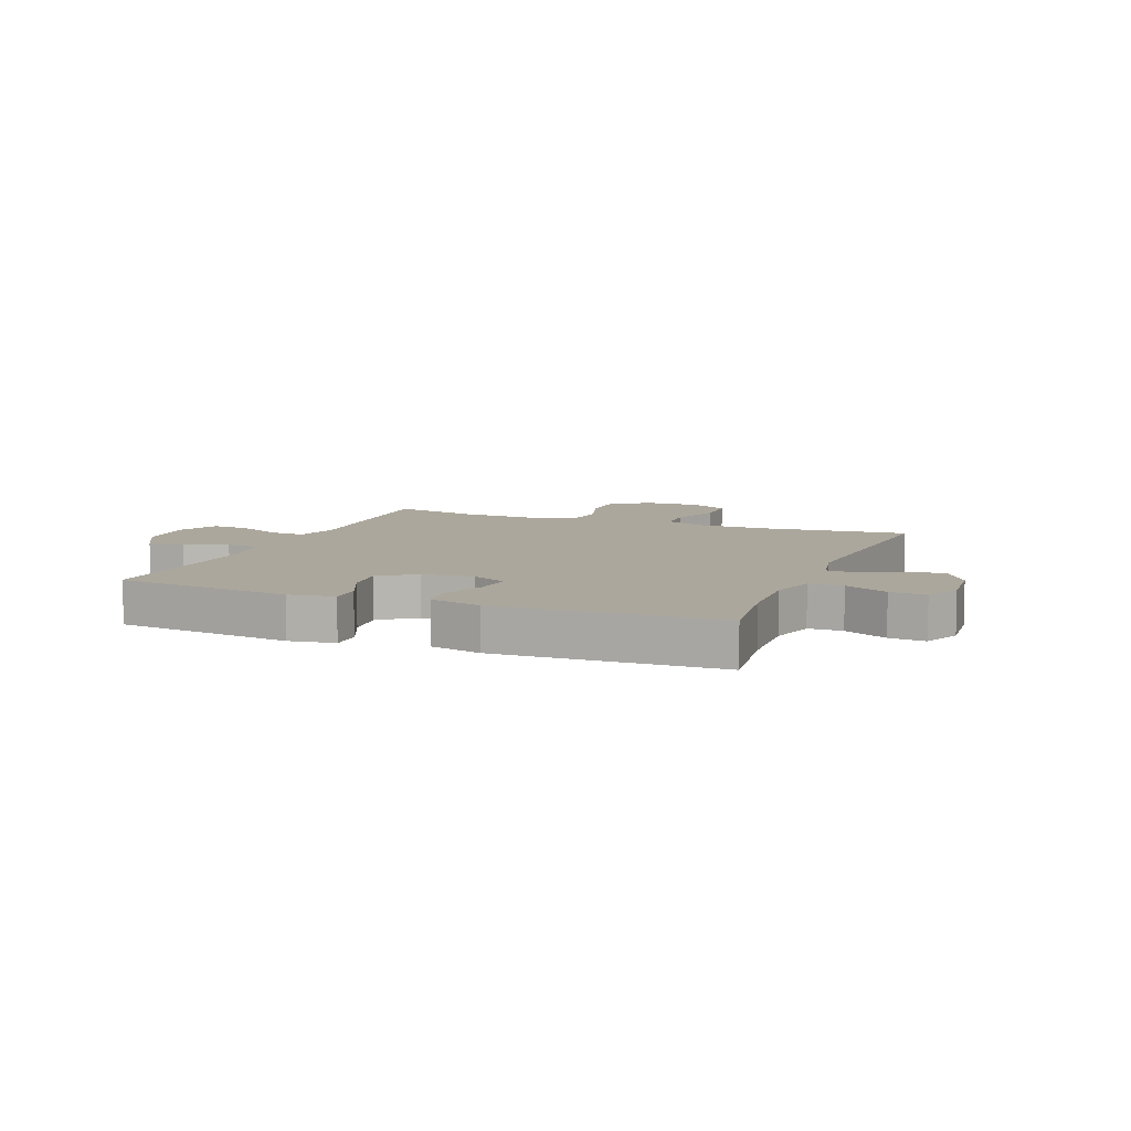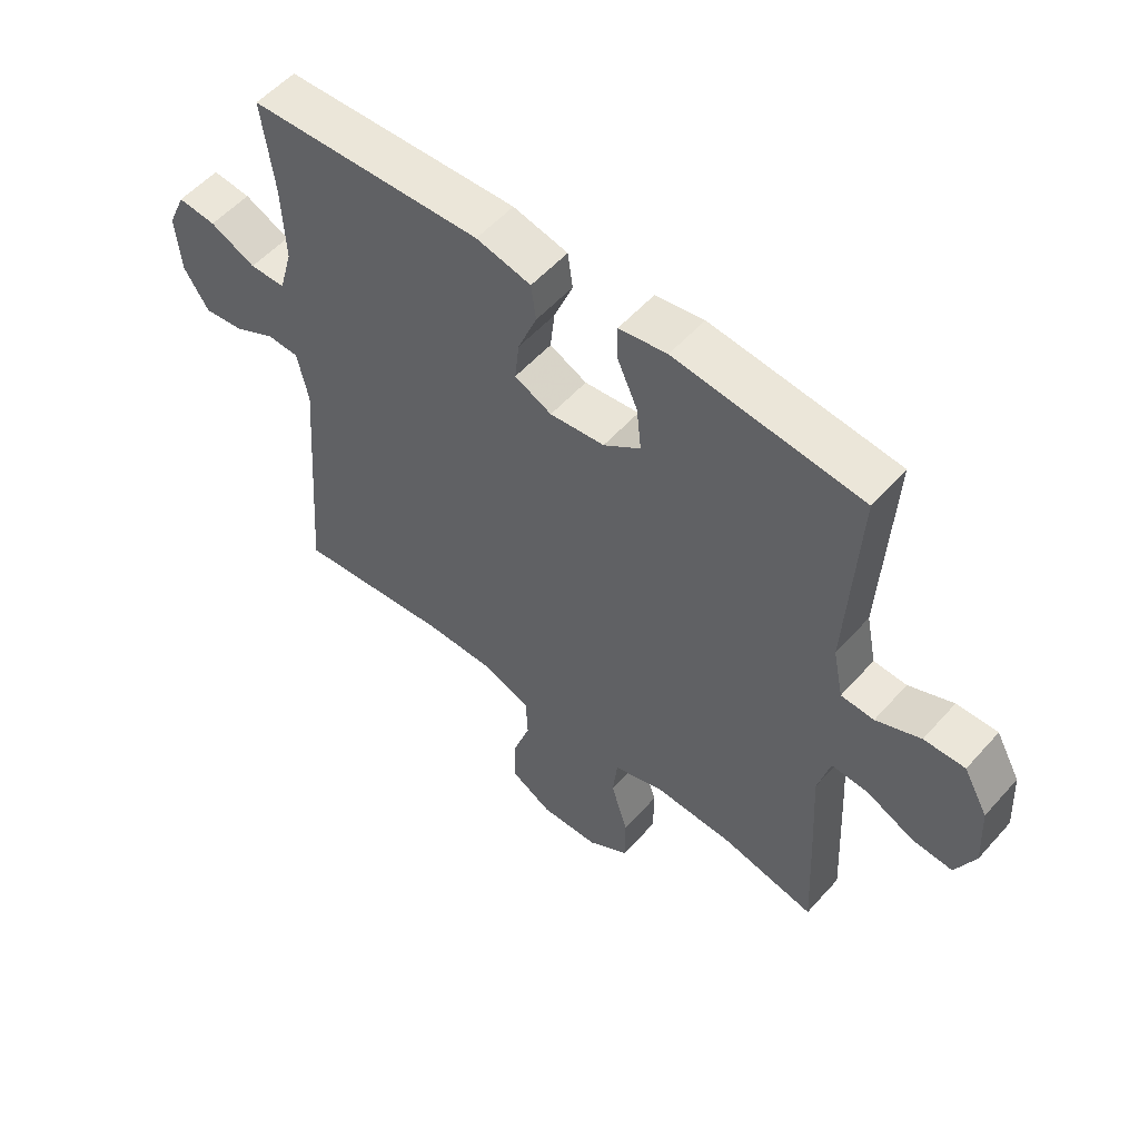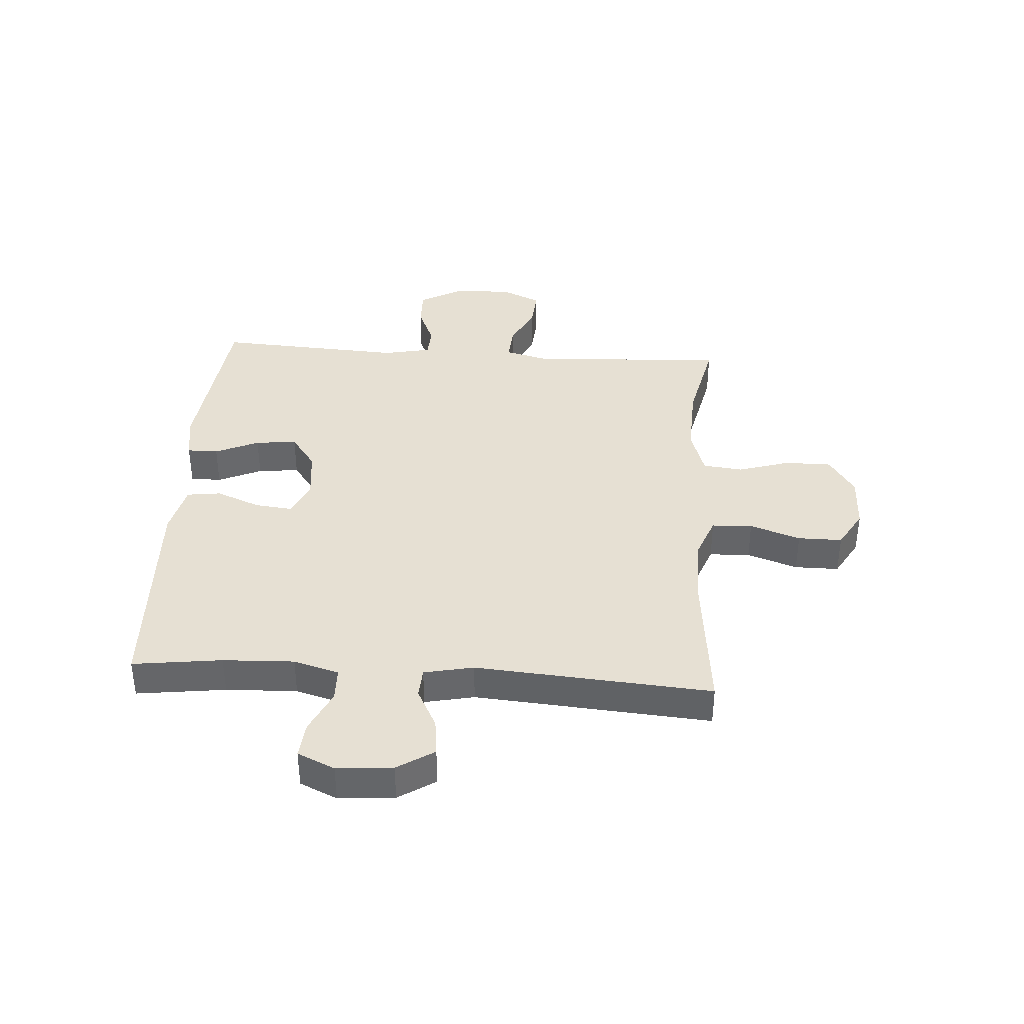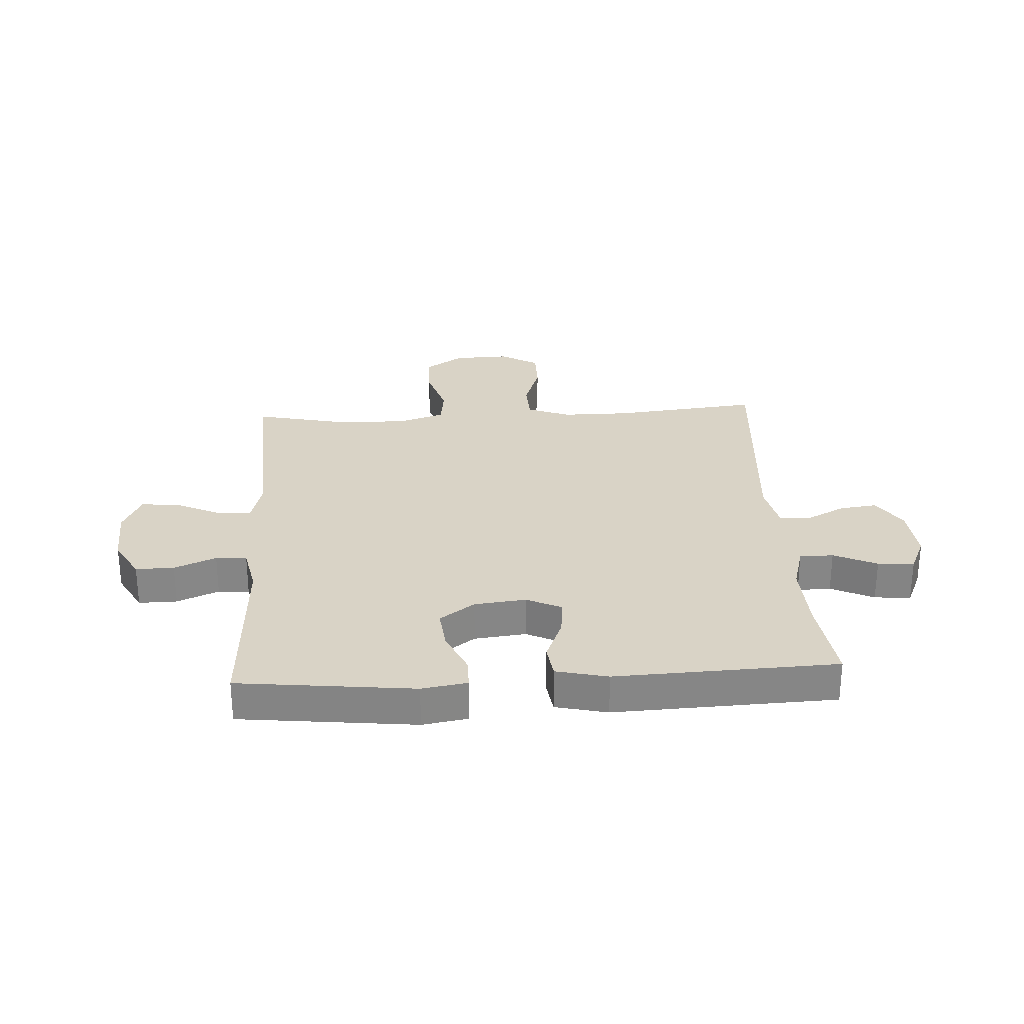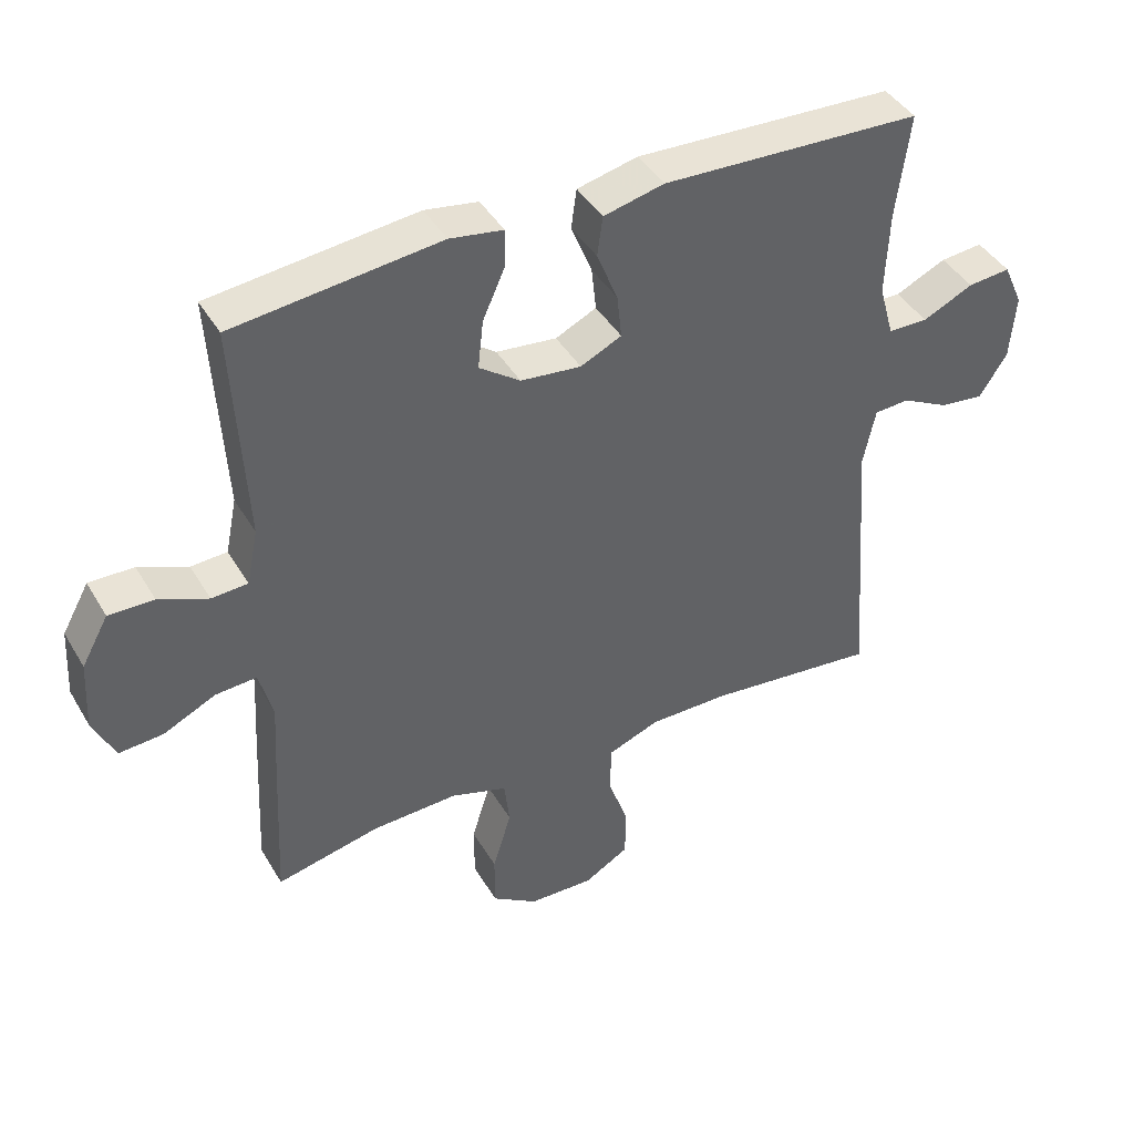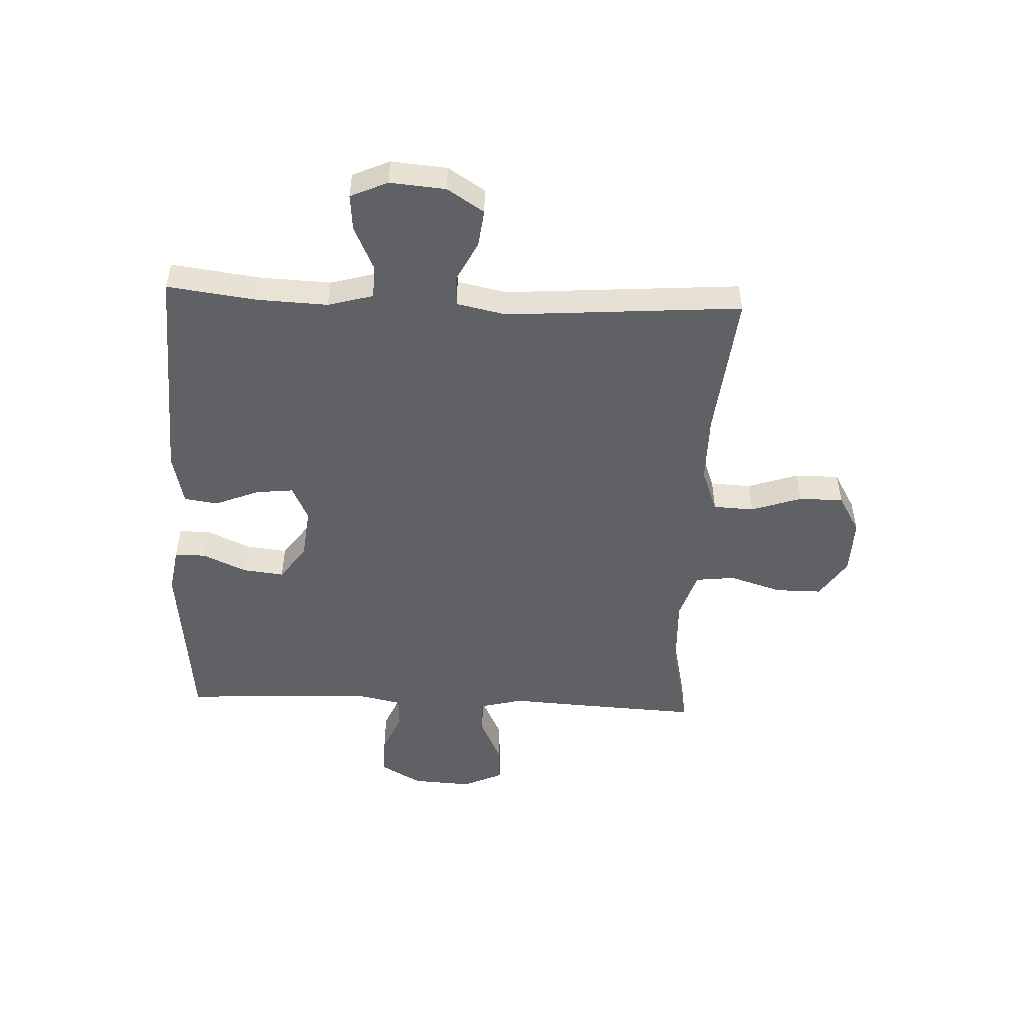
<metadata>
{"format":"obj","ext":"obj","renderer":"f3d","projection":"perspective","resolution":1024,"background":"white","views":[{"elev":8.3,"azim":21.8,"up":"+Y"},{"elev":54.8,"azim":-139.2,"up":"+Z"},{"elev":38.4,"azim":93.9,"up":"+Y"},{"elev":28.3,"azim":-3.3,"up":"+Y"},{"elev":42.3,"azim":-28.4,"up":"+Z"},{"elev":-50.2,"azim":87.4,"up":"+Y"}]}
</metadata>
<code>
v 0.5 0.07 -0.5
v 0.245 0.07 -0.473
v 0.127 0.07 -0.473
v 0.051 0.07 -0.502
v 0.048 0.07 -0.573
v 0.078 0.07 -0.661
v 0.078 0.07 -0.738
v 0.011 0.07 -0.777
v -0.086 0.07 -0.774
v -0.154 0.07 -0.729
v -0.154 0.07 -0.648
v -0.126 0.07 -0.557
v -0.134 0.07 -0.488
v -0.218 0.07 -0.461
v -0.346 0.07 -0.466
v -0.5 0.07 -0.5
v -0.489 0.07 -0.279
v -0.482 0.07 -0.158
v -0.502 0.07 -0.081
v -0.563 0.07 -0.085
v -0.641 0.07 -0.122
v -0.707 0.07 -0.127
v -0.739 0.07 -0.057
v -0.733 0.07 0.047
v -0.693 0.07 0.119
v -0.626 0.07 0.118
v -0.553 0.07 0.087
v -0.499 0.07 0.09
v -0.482 0.07 0.173
v -0.5 0.07 0.5
v -0.194 0.07 0.534
v -0.115 0.07 0.521
v -0.115 0.07 0.467
v -0.149 0.07 0.391
v -0.157 0.07 0.319
v -0.096 0.07 0.275
v -0.006 0.07 0.265
v 0.055 0.07 0.294
v 0.048 0.07 0.359
v 0.017 0.07 0.436
v 0.025 0.07 0.495
v 0.115 0.07 0.516
v 0.5 0.07 0.5
v 0.48 0.07 0.345
v 0.475 0.07 0.221
v 0.497 0.07 0.142
v 0.556 0.07 0.141
v 0.631 0.07 0.176
v 0.694 0.07 0.182
v 0.723 0.07 0.117
v 0.715 0.07 0.02
v 0.674 0.07 -0.044
v 0.609 0.07 -0.036
v 0.539 0.07 0
v 0.487 0.07 -0.003
v 0.469 0.07 -0.089
v 0.5 0 -0.5
v 0.245 0 -0.473
v 0.127 0 -0.473
v 0.051 0 -0.502
v 0.048 0 -0.573
v 0.078 0 -0.661
v 0.078 0 -0.738
v 0.011 0 -0.777
v -0.086 0 -0.774
v -0.154 0 -0.729
v -0.154 0 -0.648
v -0.126 0 -0.557
v -0.134 0 -0.488
v -0.218 0 -0.461
v -0.346 0 -0.466
v -0.5 0 -0.5
v -0.489 0 -0.279
v -0.482 0 -0.158
v -0.502 0 -0.081
v -0.563 0 -0.085
v -0.641 0 -0.122
v -0.707 0 -0.127
v -0.739 0 -0.057
v -0.733 0 0.047
v -0.693 0 0.119
v -0.626 0 0.118
v -0.553 0 0.087
v -0.499 0 0.09
v -0.482 0 0.173
v -0.5 0 0.5
v -0.194 0 0.534
v -0.115 0 0.521
v -0.115 0 0.467
v -0.149 0 0.391
v -0.157 0 0.319
v -0.096 0 0.275
v -0.006 0 0.265
v 0.055 0 0.294
v 0.048 0 0.359
v 0.017 0 0.436
v 0.025 0 0.495
v 0.115 0 0.516
v 0.5 0 0.5
v 0.48 0 0.345
v 0.475 0 0.221
v 0.497 0 0.142
v 0.556 0 0.141
v 0.631 0 0.176
v 0.694 0 0.182
v 0.723 0 0.117
v 0.715 0 0.02
v 0.674 0 -0.044
v 0.609 0 -0.036
v 0.539 0 0
v 0.487 0 -0.003
v 0.469 0 -0.089
f 52 53 54
f 51 52 54
f 50 51 54
f 49 50 54
f 48 49 54
f 47 48 54
f 46 47 54 55
f 45 46 55 56
f 42 43 44
f 41 42 44
f 40 41 44
f 39 40 44
f 38 39 44 45
f 37 38 45 56
f 32 33 34
f 31 32 34
f 30 31 34
f 29 30 34
f 28 29 34 35
f 25 26 27
f 24 25 27
f 23 24 27
f 22 23 27
f 21 22 27
f 20 21 27
f 19 20 27 28
f 28 35 36
f 19 28 36
f 18 19 36
f 36 37 56
f 18 36 56
f 17 18 56
f 16 17 56
f 15 16 56
f 10 11 12
f 9 10 12
f 8 9 12
f 7 8 12
f 6 7 12
f 5 6 12
f 4 5 12 13
f 56 1 2
f 56 2 3
f 14 15 56
f 13 14 56
f 4 13 56
f 3 4 56
f 110 109 108
f 110 108 107
f 110 107 106
f 110 106 105
f 110 105 104
f 110 104 103
f 111 110 103 102
f 112 111 102 101
f 100 99 98
f 100 98 97
f 100 97 96
f 100 96 95
f 101 100 95 94
f 112 101 94 93
f 90 89 88
f 90 88 87
f 90 87 86
f 90 86 85
f 91 90 85 84
f 83 82 81
f 83 81 80
f 83 80 79
f 83 79 78
f 83 78 77
f 83 77 76
f 84 83 76 75
f 92 91 84
f 92 84 75
f 92 75 74
f 112 93 92
f 112 92 74
f 112 74 73
f 112 73 72
f 112 72 71
f 68 67 66
f 68 66 65
f 68 65 64
f 68 64 63
f 68 63 62
f 68 62 61
f 69 68 61 60
f 58 57 112
f 59 58 112
f 112 71 70
f 112 70 69
f 112 69 60
f 112 60 59
f 1 57 58 2
f 2 58 59 3
f 3 59 60 4
f 4 60 61 5
f 5 61 62 6
f 6 62 63 7
f 7 63 64 8
f 8 64 65 9
f 9 65 66 10
f 10 66 67 11
f 11 67 68 12
f 12 68 69 13
f 13 69 70 14
f 14 70 71 15
f 15 71 72 16
f 16 72 73 17
f 17 73 74 18
f 18 74 75 19
f 19 75 76 20
f 20 76 77 21
f 21 77 78 22
f 22 78 79 23
f 23 79 80 24
f 24 80 81 25
f 25 81 82 26
f 26 82 83 27
f 27 83 84 28
f 28 84 85 29
f 29 85 86 30
f 30 86 87 31
f 31 87 88 32
f 32 88 89 33
f 33 89 90 34
f 34 90 91 35
f 35 91 92 36
f 36 92 93 37
f 37 93 94 38
f 38 94 95 39
f 39 95 96 40
f 40 96 97 41
f 41 97 98 42
f 42 98 99 43
f 43 99 100 44
f 44 100 101 45
f 45 101 102 46
f 46 102 103 47
f 47 103 104 48
f 48 104 105 49
f 49 105 106 50
f 50 106 107 51
f 51 107 108 52
f 52 108 109 53
f 53 109 110 54
f 54 110 111 55
f 55 111 112 56
f 56 112 57 1

</code>
